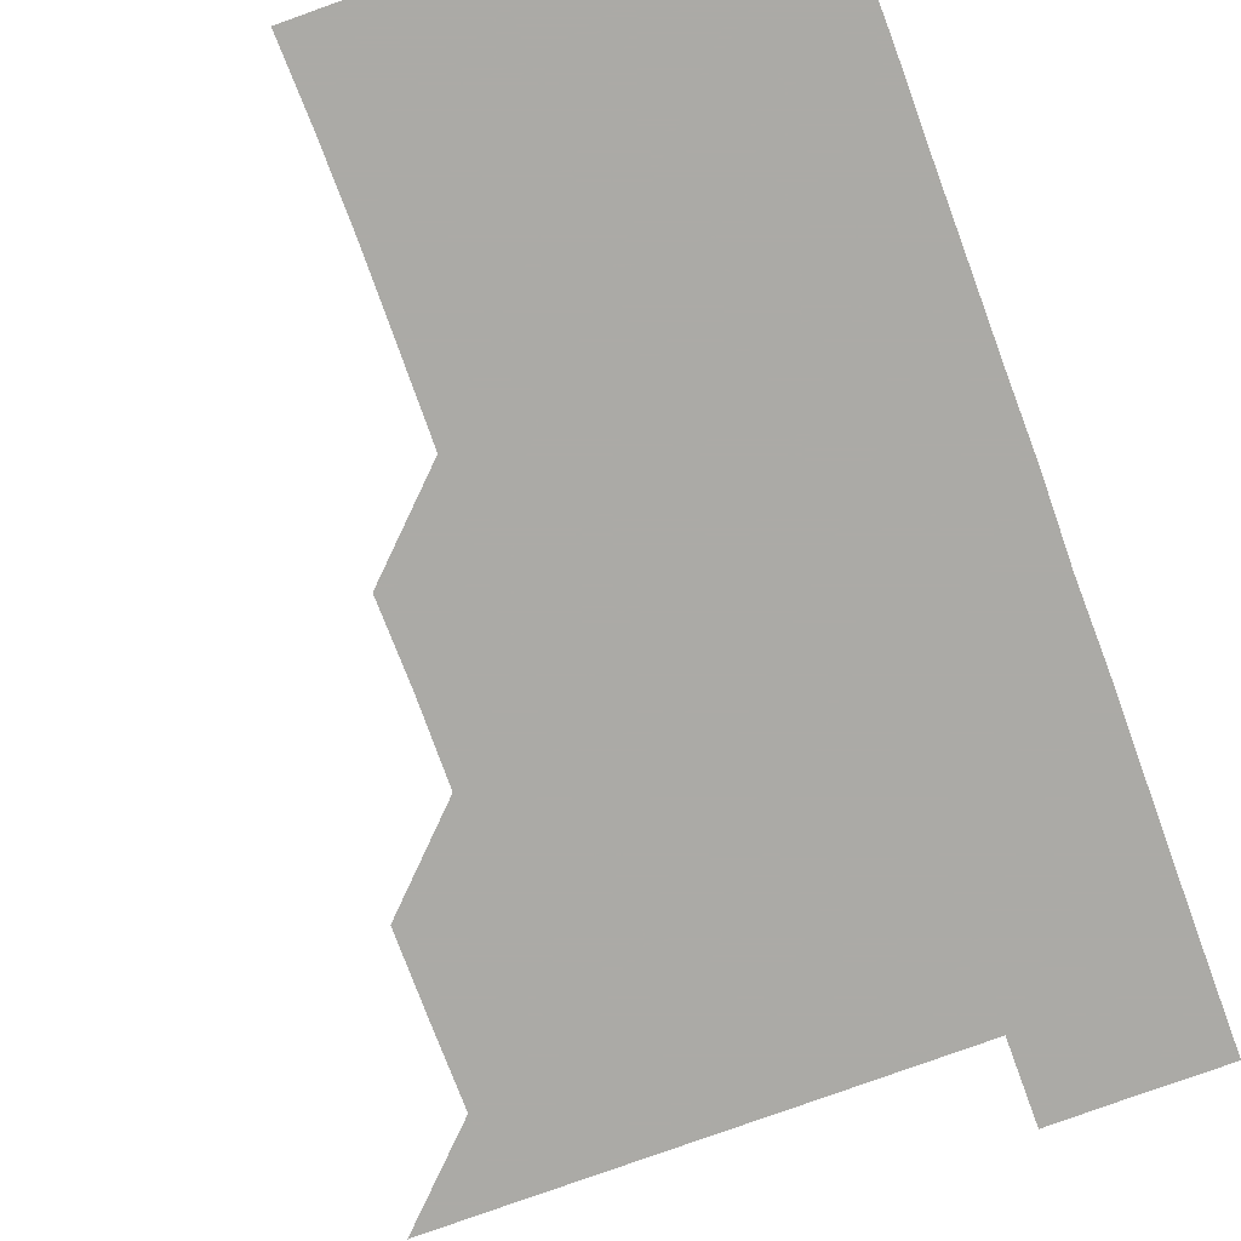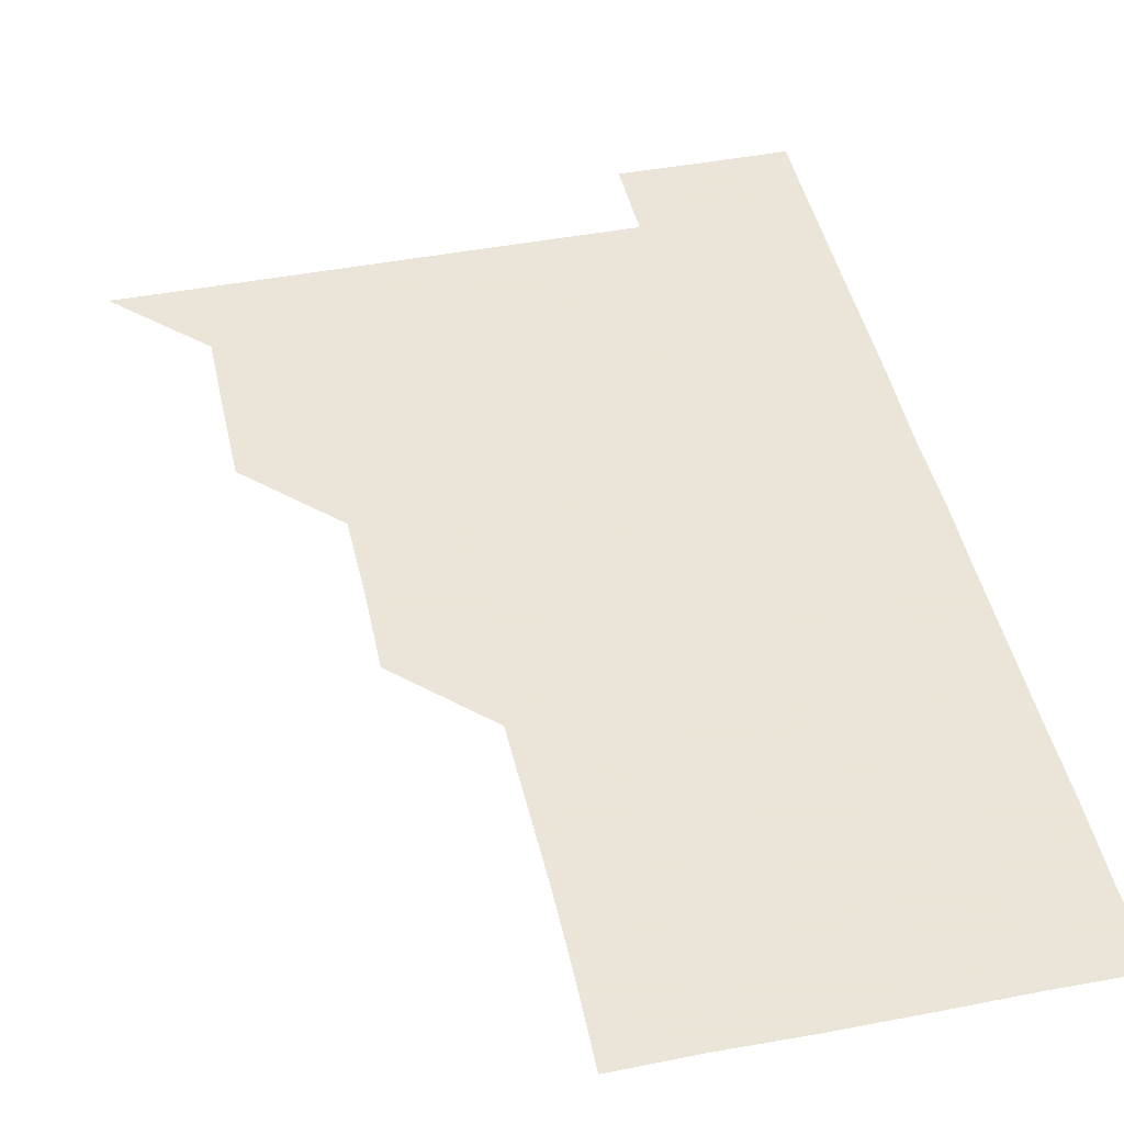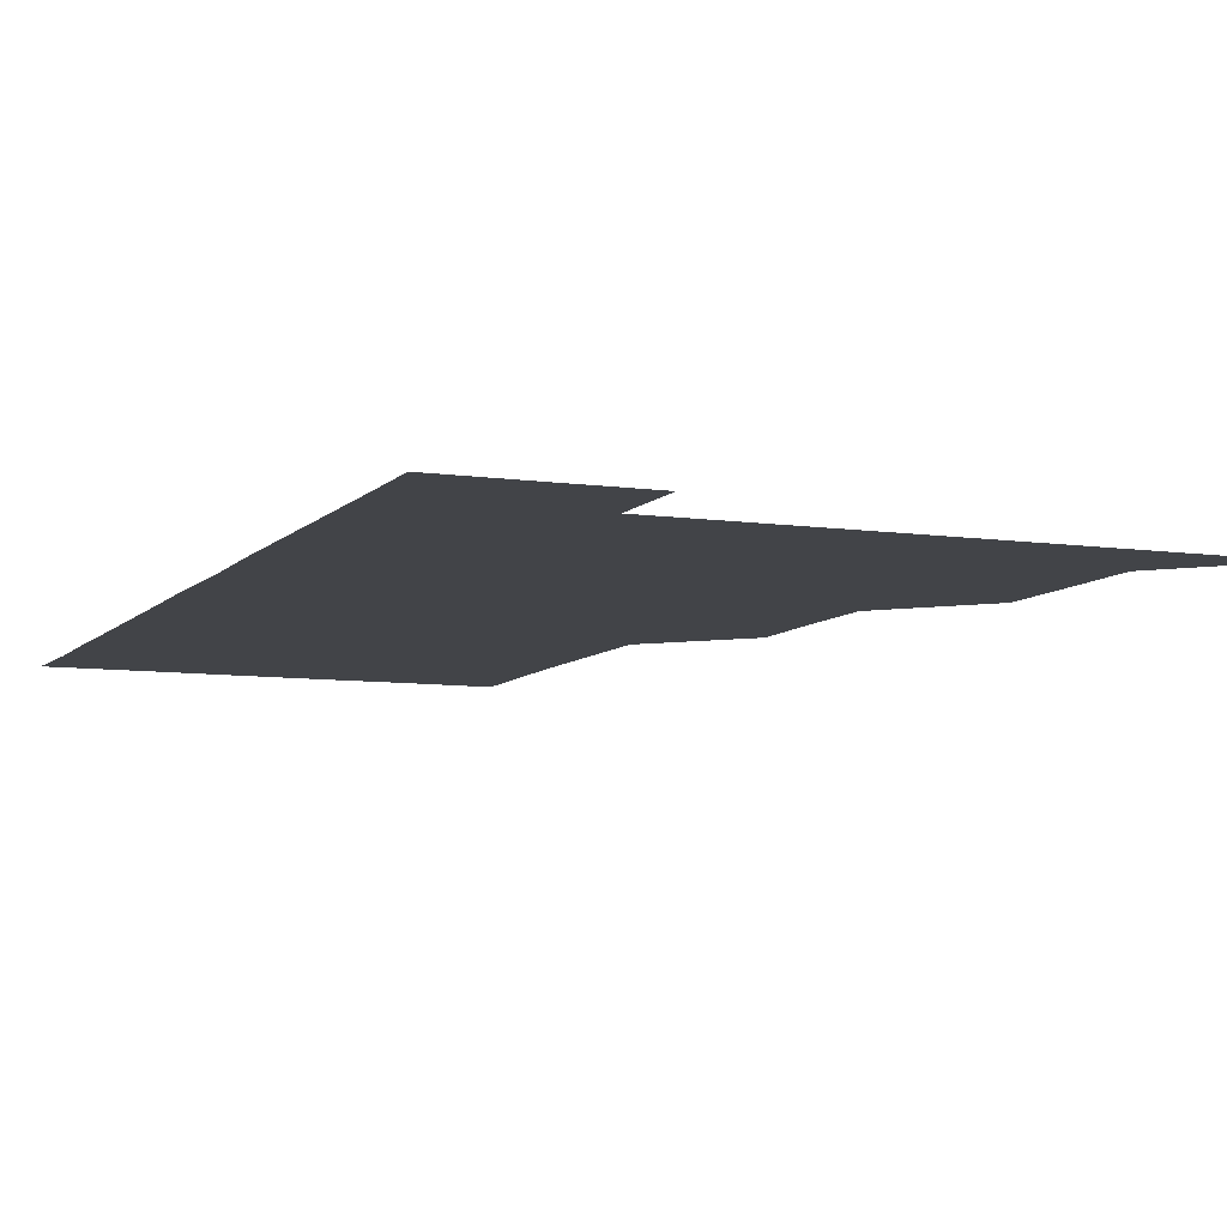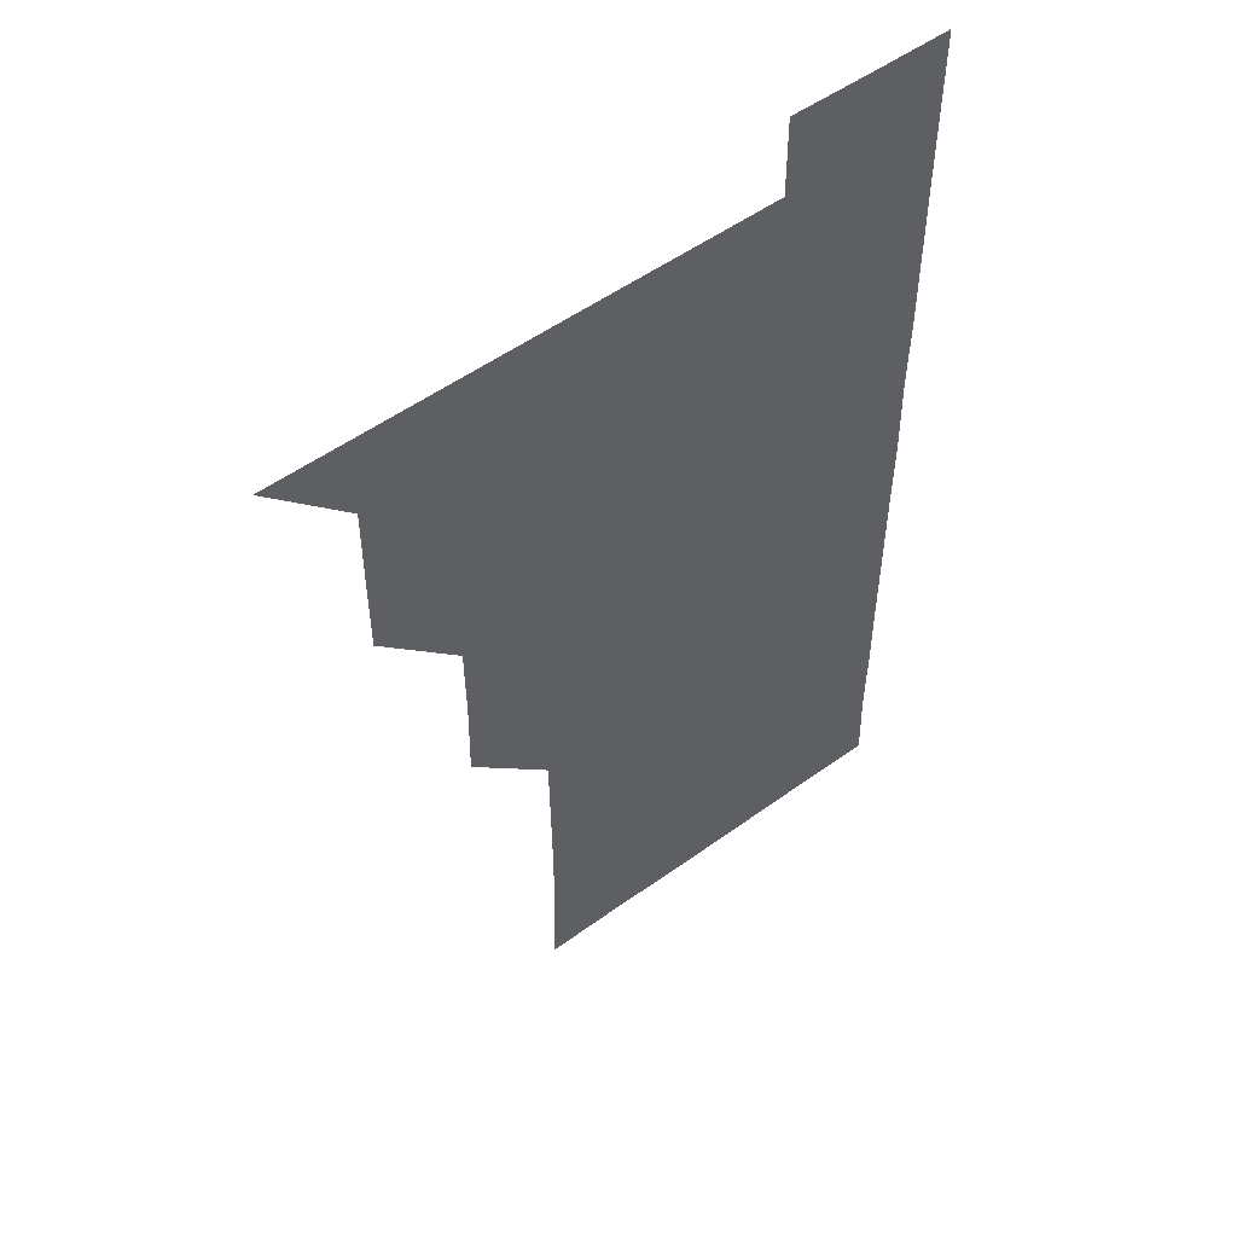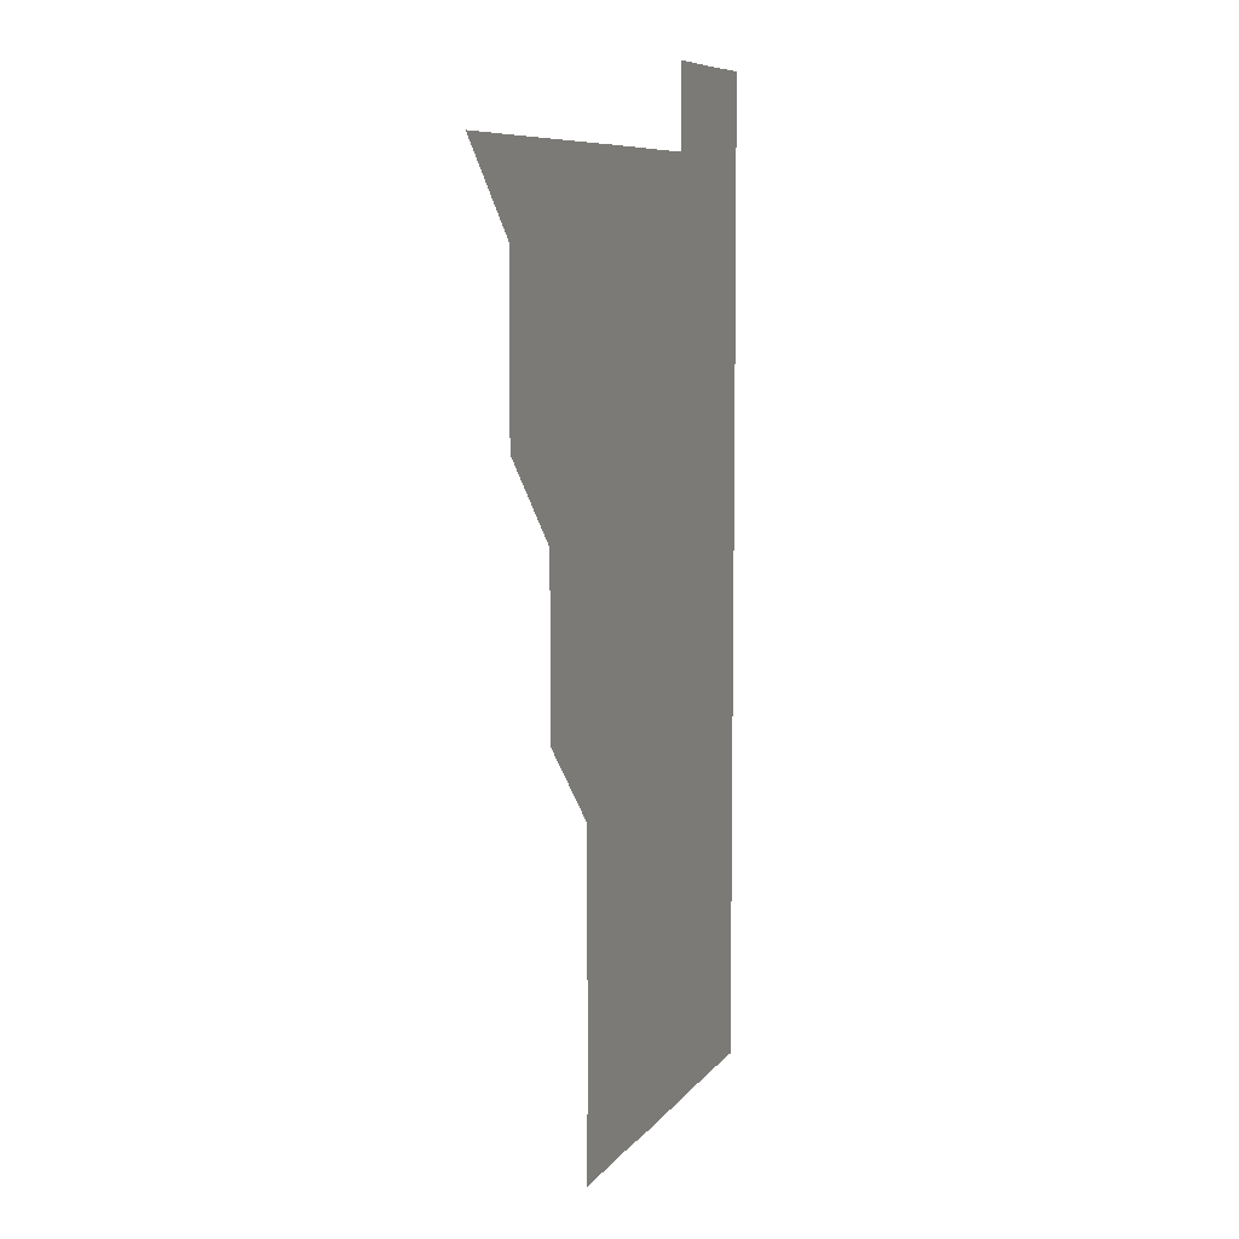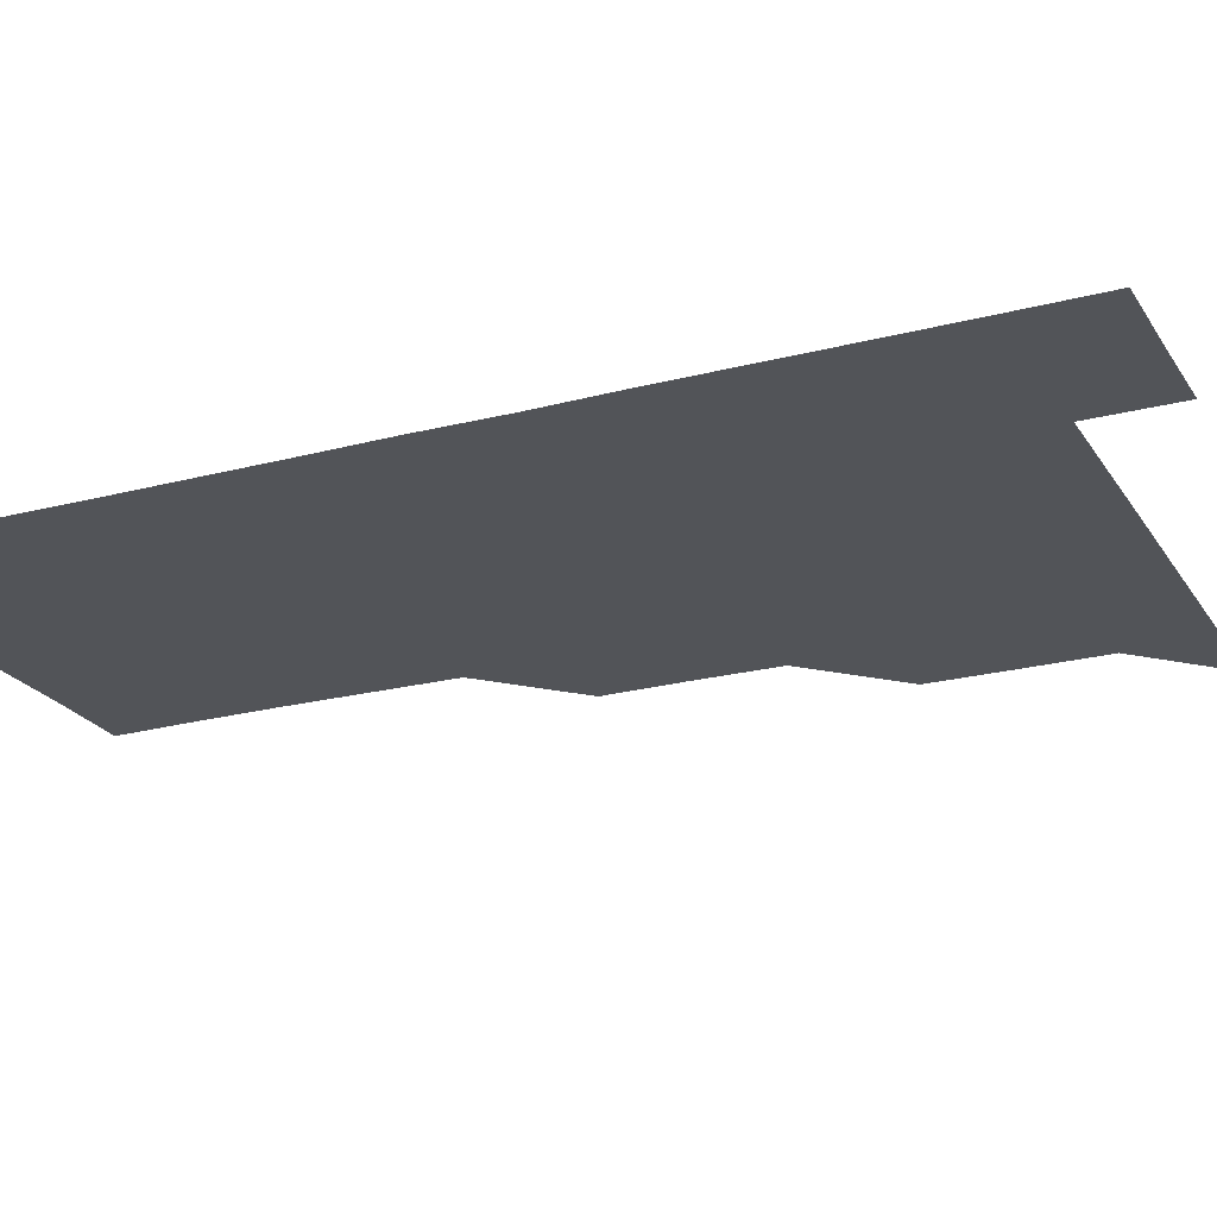
<metadata>
{"format":"obj","ext":"obj","renderer":"f3d","projection":"perspective","resolution":1024,"background":"white","views":[{"elev":-75.9,"azim":20.2,"up":"+Z"},{"elev":45.5,"azim":-12.4,"up":"+Z"},{"elev":-7.9,"azim":157.6,"up":"+Z"},{"elev":52.8,"azim":-37.9,"up":"+Y"},{"elev":8.2,"azim":-69.7,"up":"+Y"},{"elev":-22.8,"azim":114.2,"up":"+Z"}]}
</metadata>
<code>
v 481 511 0
v 510.8 420.8 0
v 510.8 450.7 0
v 511 480.9 0
v 511.1 510.9 0
v 540.8 330.4 0
v 541.2 360.5 0
v 540.9 390.7 0
v 541 421 0
v 541.3 451.2 0
v 541.2 481 0
v 541 511 0
v 571 180.7 0
v 571.7 209.6 0
v 571.9 240.3 0
v 571.5 270.5 0
v 571.1 300.7 0
v 571.3 331.4 0
v 571.1 361.2 0
v 571.1 391.2 0
v 571.2 421.3 0
v 571.1 451.1 0
v 571 481 0
v 571 511 0
v 600 181.1 0
v 601.7 212.2 0
v 601 240.9 0
v 601.1 271.3 0
v 601.1 301.2 0
v 601.1 331.2 0
v 601 361 0
v 601 391 0
v 601.1 421.2 0
v 601.1 451.1 0
v 601.1 481 0
v 600.9 511 0
v 630.6 180.6 0
v 630.9 211.7 0
v 631.1 241.5 0
v 631.1 271.3 0
v 631 301.3 0
v 631 331.2 0
v 631.1 361.4 0
v 631 391.2 0
v 631 421.1 0
v 631 451.1 0
v 631 481 0
v 631 511 0
v 661.1 180.7 0
v 660.9 211.5 0
v 661 241 0
v 660.8 271.4 0
v 660.9 301.4 0
v 661 331.1 0
v 660.8 361.3 0
v 660.9 391.3 0
v 660.9 421.2 0
v 660.9 451.1 0
v 661 481 0
v 661.1 510.9 0
v 660.9 541.1 0
v 691.5 180.9 0
v 690.7 211.5 0
v 690.8 241.5 0
v 690.7 271.4 0
v 690.7 301.3 0
v 690.6 331.5 0
v 690.7 361.3 0
v 691 391 0
v 690.8 421.2 0
v 690.7 451.2 0
v 690.8 481.1 0
v 690.9 511.1 0
v 691 540.9 0
v 721.2 180.6 0
v 720.4 210.4 0
v 720.9 240.3 0
v 720.8 270.3 0
v 720.9 300.4 0
v 721 330.5 0
v 721.3 360.4 0
v 720.8 390.7 0
v 721.2 420.6 0
v 721.1 450.6 0
v 721 480.8 0
v 721 510.9 0
v 721 541 0
f 4 5 1
f 8 9 2
f 2 9 3
f 9 10 3
f 3 10 4
f 10 11 4
f 4 11 5
f 11 12 5
f 17 18 6
f 6 18 7
f 18 19 7
f 7 19 8
f 19 20 8
f 8 20 9
f 20 21 9
f 9 21 10
f 21 22 10
f 10 22 11
f 22 23 11
f 11 23 12
f 23 24 12
f 13 25 14
f 25 26 14
f 14 26 15
f 26 27 15
f 15 27 16
f 27 28 16
f 16 28 17
f 28 29 17
f 17 29 18
f 29 30 18
f 18 30 19
f 30 31 19
f 19 31 20
f 31 32 20
f 20 32 21
f 32 33 21
f 21 33 22
f 33 34 22
f 22 34 23
f 34 35 23
f 23 35 24
f 35 36 24
f 25 37 26
f 37 38 26
f 26 38 27
f 38 39 27
f 27 39 28
f 39 40 28
f 28 40 29
f 40 41 29
f 29 41 30
f 41 42 30
f 30 42 31
f 42 43 31
f 31 43 32
f 43 44 32
f 32 44 33
f 44 45 33
f 33 45 34
f 45 46 34
f 34 46 35
f 46 47 35
f 35 47 36
f 47 48 36
f 37 49 38
f 49 50 38
f 38 50 39
f 50 51 39
f 39 51 40
f 51 52 40
f 40 52 41
f 52 53 41
f 41 53 42
f 53 54 42
f 42 54 43
f 54 55 43
f 43 55 44
f 55 56 44
f 44 56 45
f 56 57 45
f 45 57 46
f 57 58 46
f 46 58 47
f 58 59 47
f 47 59 48
f 59 60 48
f 49 62 50
f 62 63 50
f 50 63 51
f 63 64 51
f 51 64 52
f 64 65 52
f 52 65 53
f 65 66 53
f 53 66 54
f 66 67 54
f 54 67 55
f 67 68 55
f 55 68 56
f 68 69 56
f 56 69 57
f 69 70 57
f 57 70 58
f 70 71 58
f 58 71 59
f 71 72 59
f 59 72 60
f 72 73 60
f 60 73 61
f 73 74 61
f 62 75 63
f 75 76 63
f 63 76 64
f 76 77 64
f 64 77 65
f 77 78 65
f 65 78 66
f 78 79 66
f 66 79 67
f 79 80 67
f 67 80 68
f 80 81 68
f 68 81 69
f 81 82 69
f 69 82 70
f 82 83 70
f 70 83 71
f 83 84 71
f 71 84 72
f 84 85 72
f 72 85 73
f 85 86 73
f 73 86 74
f 86 87 74

</code>
